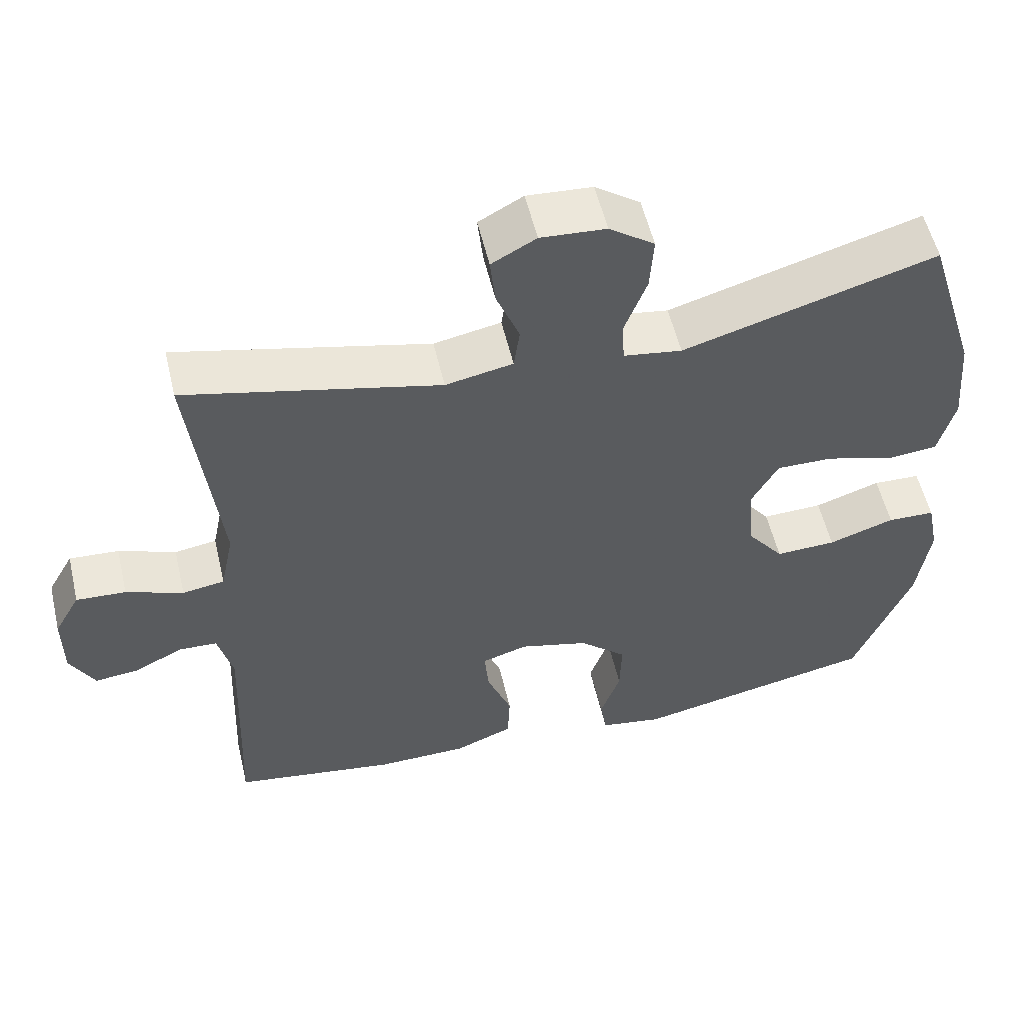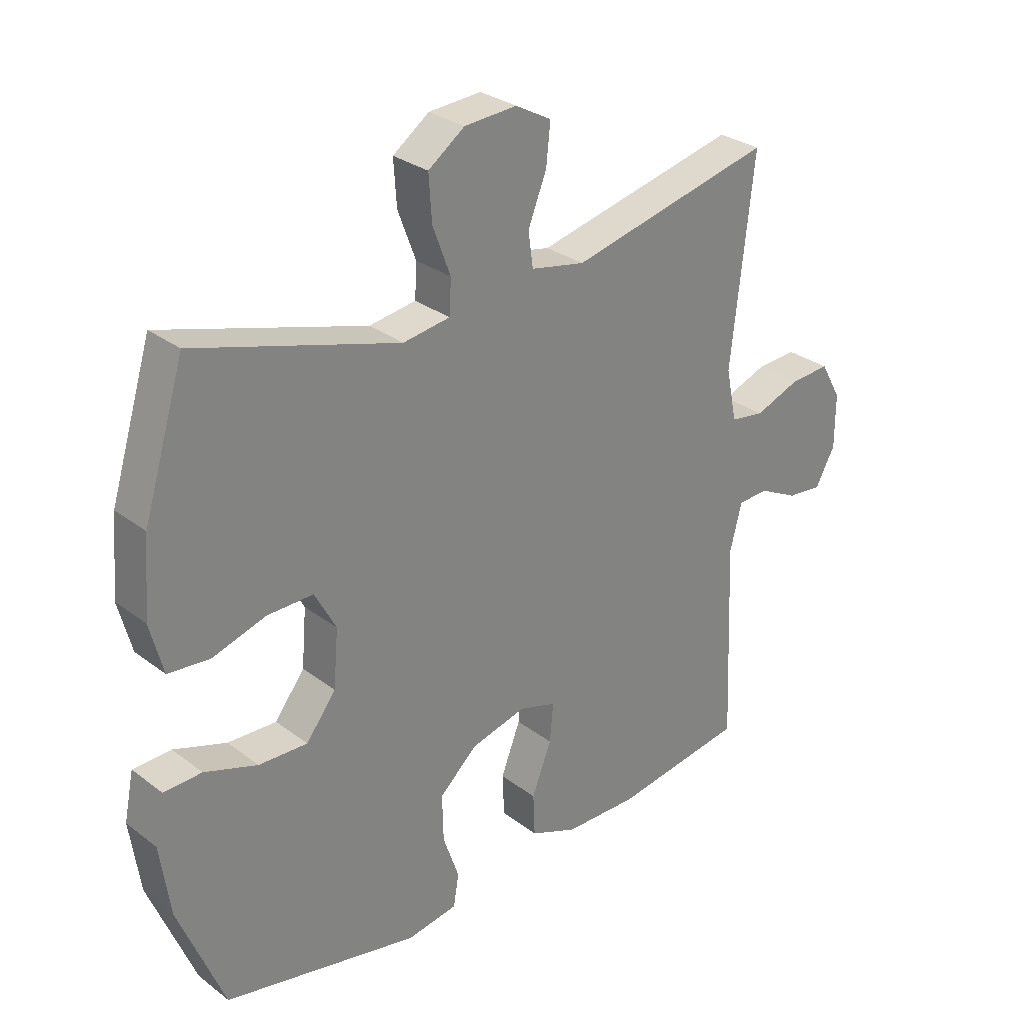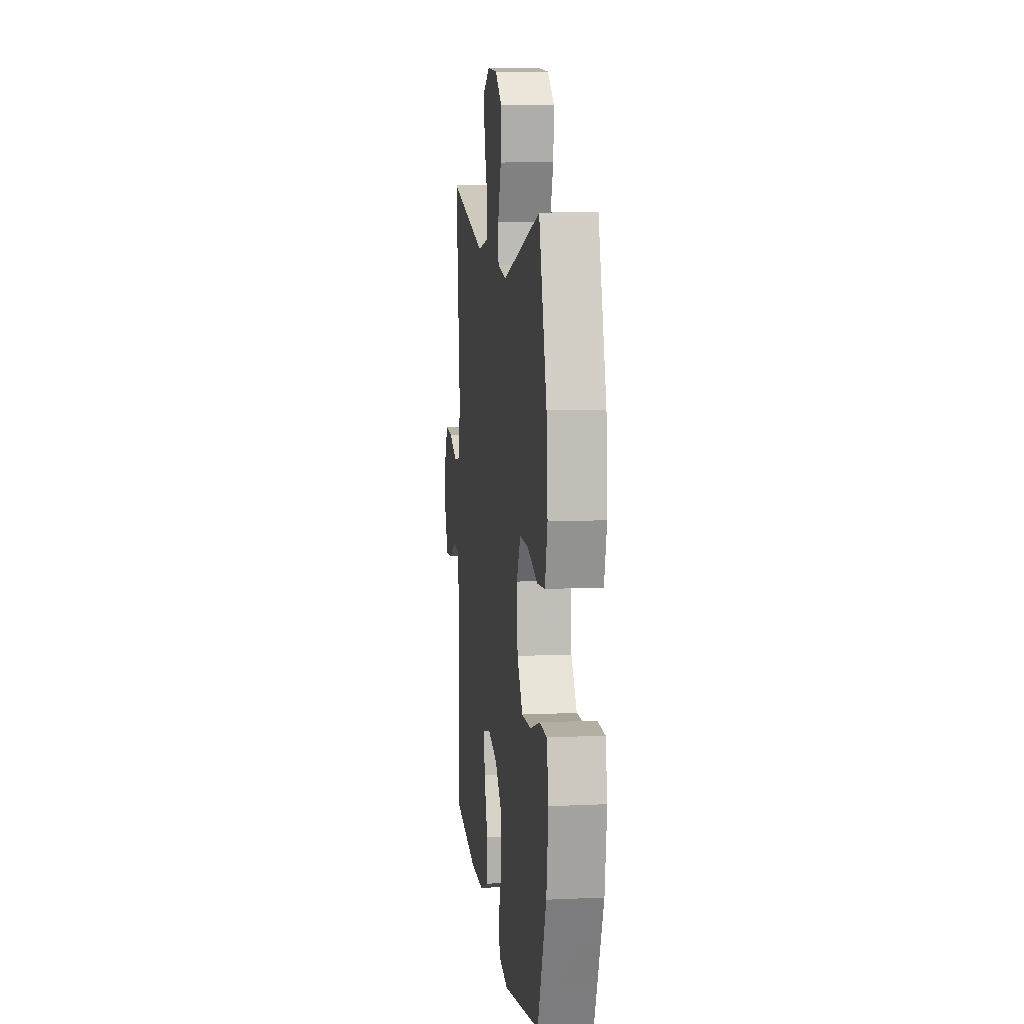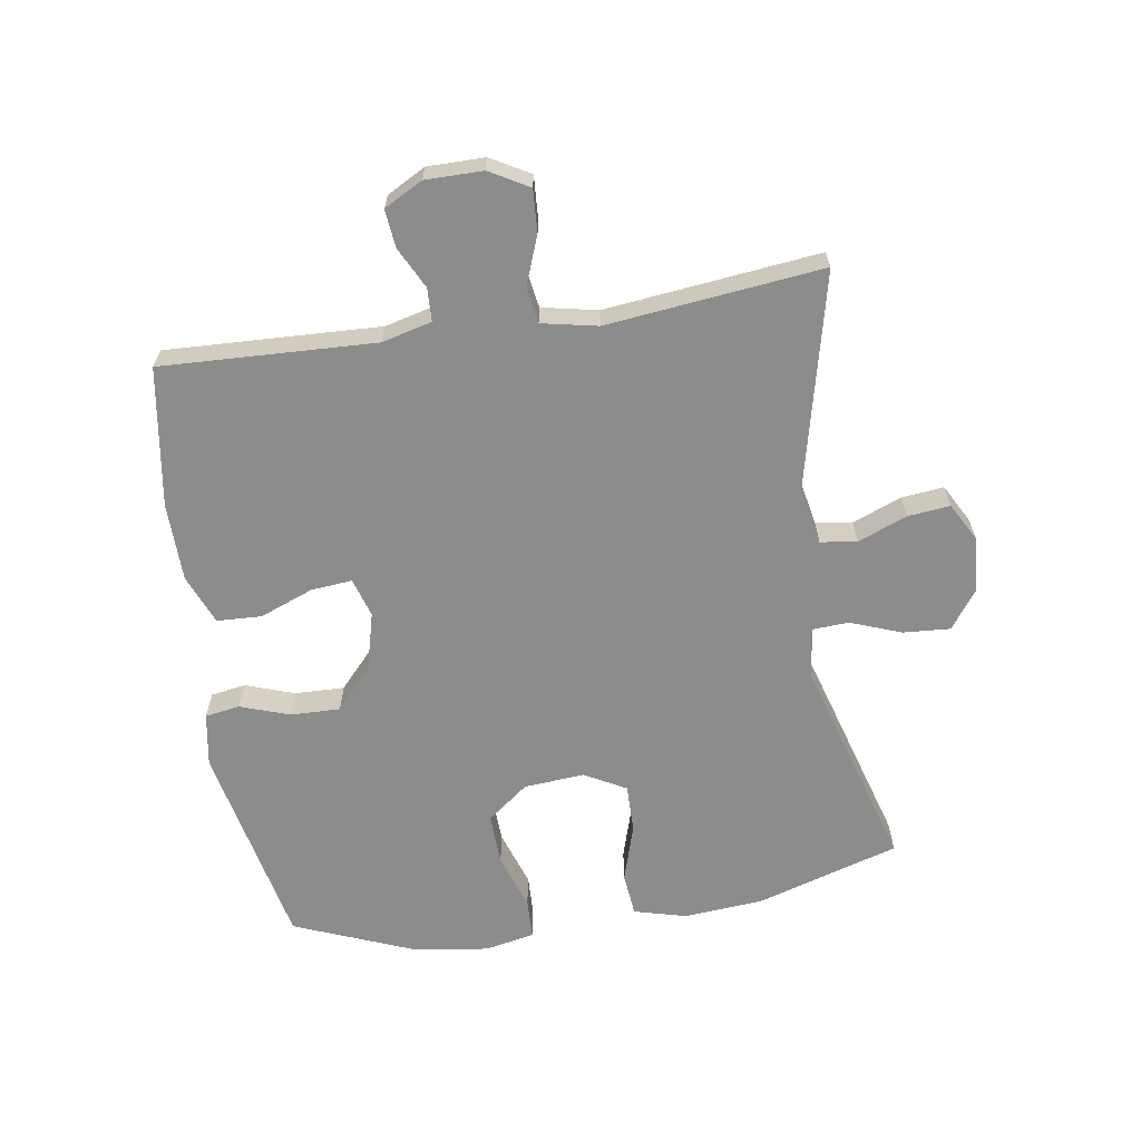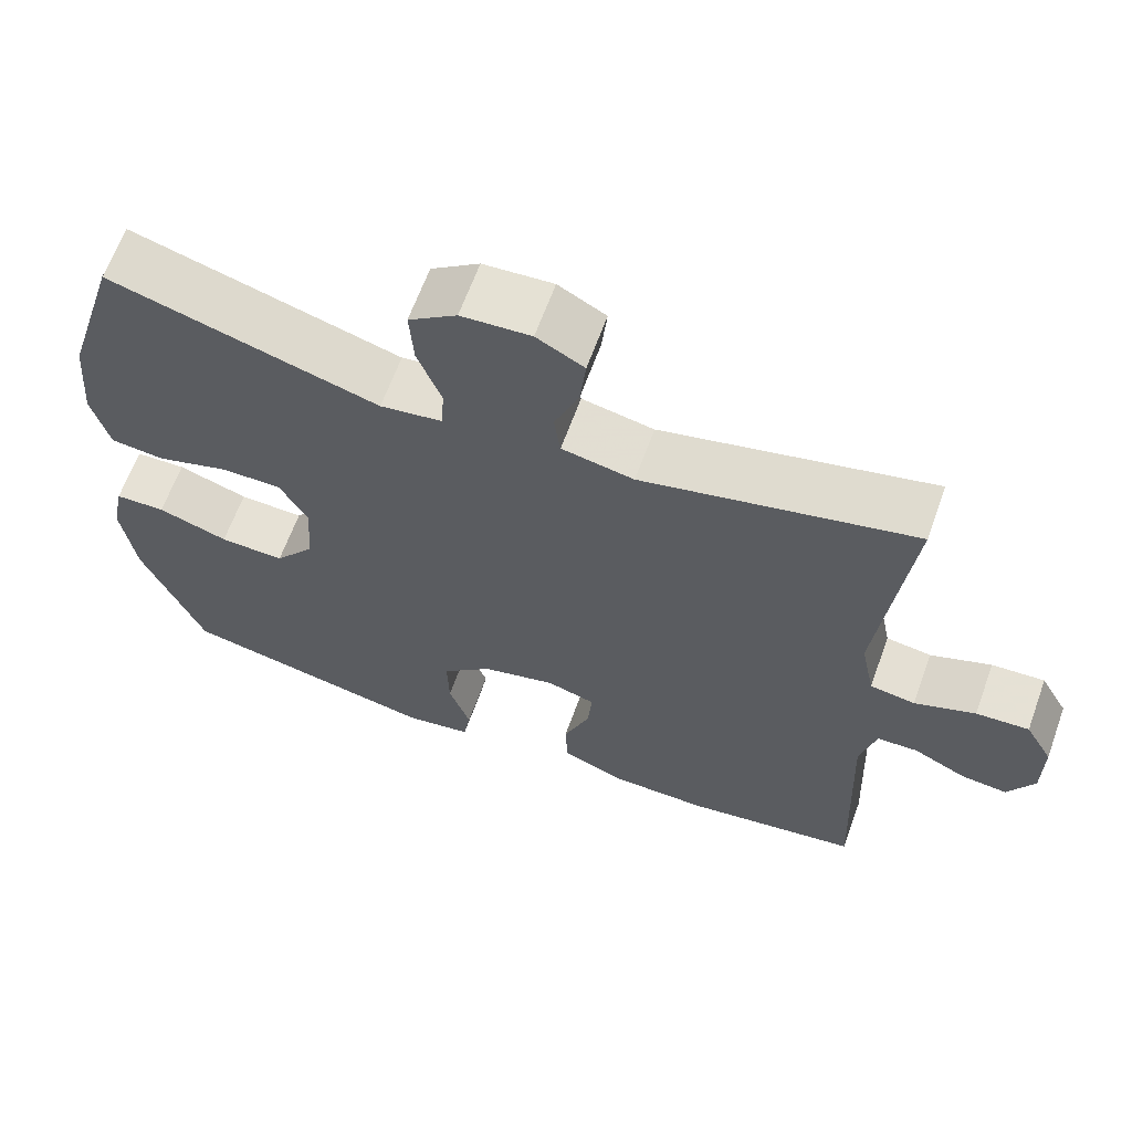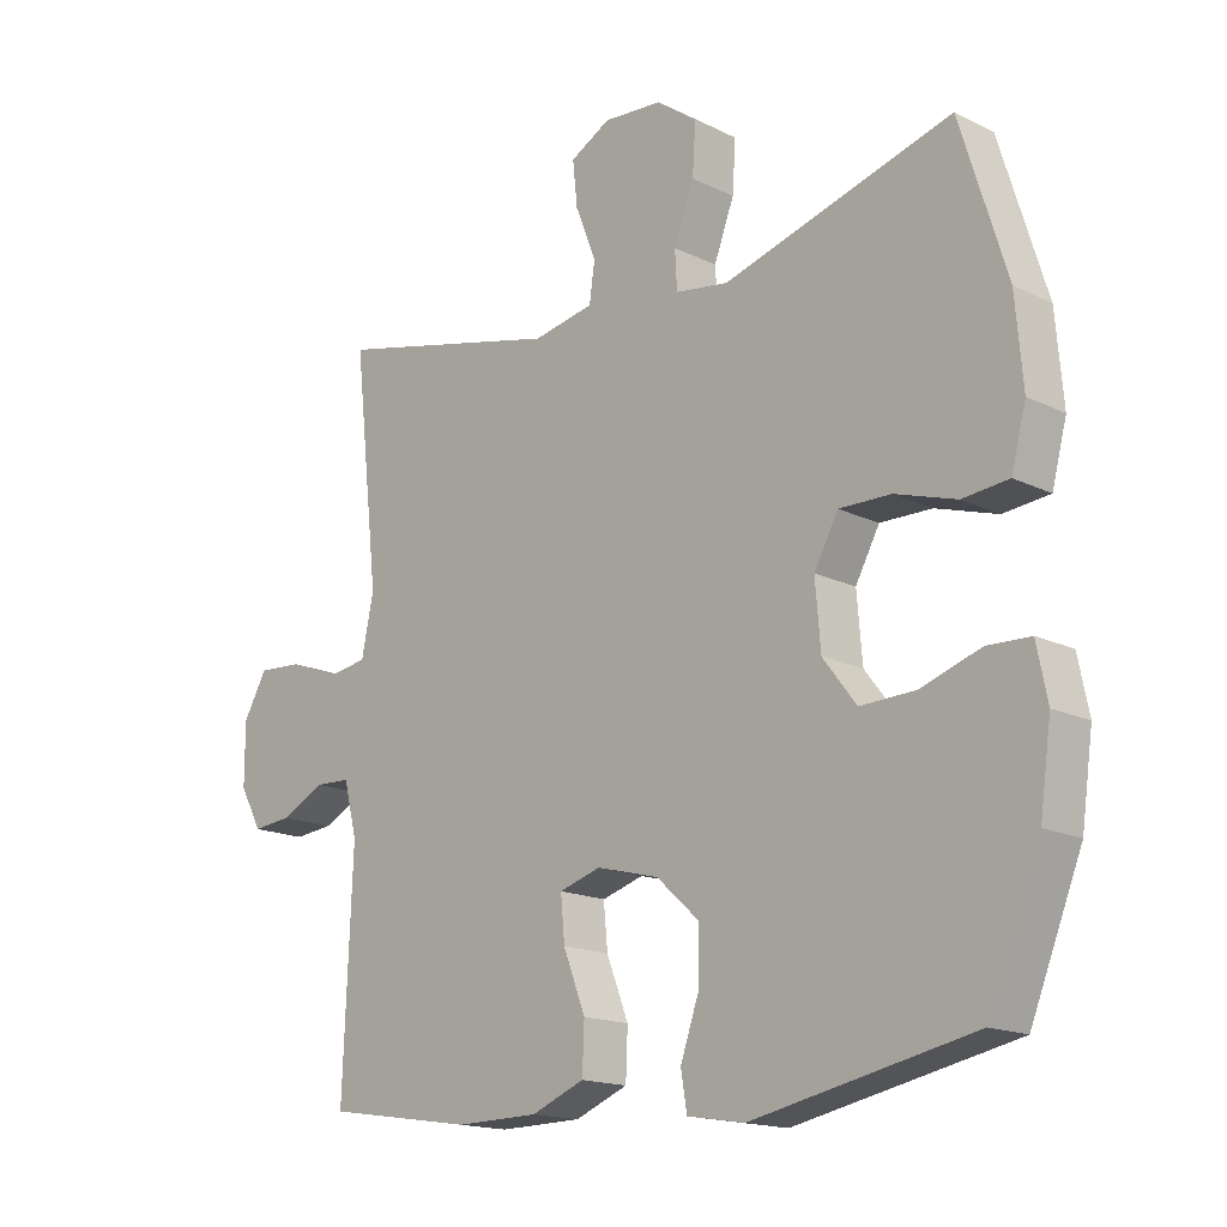
<metadata>
{"format":"obj","ext":"obj","renderer":"f3d","projection":"perspective","resolution":1024,"background":"white","views":[{"elev":55.2,"azim":-13.2,"up":"+Z"},{"elev":29.2,"azim":138.1,"up":"+Z"},{"elev":9.4,"azim":83.2,"up":"+Z"},{"elev":-64.2,"azim":-81.2,"up":"+Y"},{"elev":64.3,"azim":-160.1,"up":"+Z"},{"elev":-16.3,"azim":45.0,"up":"+Z"}]}
</metadata>
<code>
v 0.5 0.07 -0.5
v 0.172 0.07 -0.568
v 0.087 0.07 -0.554
v 0.078 0.07 -0.499
v 0.105 0.07 -0.421
v 0.107 0.07 -0.342
v 0.043 0.07 -0.284
v -0.05 0.07 -0.26
v -0.112 0.07 -0.279
v -0.106 0.07 -0.344
v -0.073 0.07 -0.429
v -0.076 0.07 -0.5
v -0.155 0.07 -0.532
v -0.279 0.07 -0.534
v -0.5 0.07 -0.5
v -0.486 0.07 -0.161
v -0.506 0.07 -0.082
v -0.558 0.07 -0.08
v -0.624 0.07 -0.113
v -0.683 0.07 -0.119
v -0.716 0.07 -0.058
v -0.716 0.07 0.033
v -0.681 0.07 0.095
v -0.614 0.07 0.091
v -0.537 0.07 0.062
v -0.48 0.07 0.071
v -0.462 0.07 0.159
v -0.5 0.07 0.5
v -0.158 0.07 0.42
v -0.067 0.07 0.438
v -0.059 0.07 0.496
v -0.09 0.07 0.574
v -0.097 0.07 0.641
v -0.037 0.07 0.674
v 0.051 0.07 0.668
v 0.112 0.07 0.624
v 0.107 0.07 0.549
v 0.077 0.07 0.469
v 0.08 0.07 0.412
v 0.159 0.07 0.4
v 0.5 0.07 0.5
v 0.569 0.07 0.276
v 0.58 0.07 0.148
v 0.558 0.07 0.064
v 0.489 0.07 0.057
v 0.398 0.07 0.085
v 0.321 0.07 0.086
v 0.285 0.07 0.02
v 0.293 0.07 -0.076
v 0.343 0.07 -0.141
v 0.425 0.07 -0.138
v 0.514 0.07 -0.108
v 0.578 0.07 -0.11
v 0.594 0.07 -0.189
v 0.577 0.07 -0.309
v 0.5 0 -0.5
v 0.172 0 -0.568
v 0.087 0 -0.554
v 0.078 0 -0.499
v 0.105 0 -0.421
v 0.107 0 -0.342
v 0.043 0 -0.284
v -0.05 0 -0.26
v -0.112 0 -0.279
v -0.106 0 -0.344
v -0.073 0 -0.429
v -0.076 0 -0.5
v -0.155 0 -0.532
v -0.279 0 -0.534
v -0.5 0 -0.5
v -0.486 0 -0.161
v -0.506 0 -0.082
v -0.558 0 -0.08
v -0.624 0 -0.113
v -0.683 0 -0.119
v -0.716 0 -0.058
v -0.716 0 0.033
v -0.681 0 0.095
v -0.614 0 0.091
v -0.537 0 0.062
v -0.48 0 0.071
v -0.462 0 0.159
v -0.5 0 0.5
v -0.158 0 0.42
v -0.067 0 0.438
v -0.059 0 0.496
v -0.09 0 0.574
v -0.097 0 0.641
v -0.037 0 0.674
v 0.051 0 0.668
v 0.112 0 0.624
v 0.107 0 0.549
v 0.077 0 0.469
v 0.08 0 0.412
v 0.159 0 0.4
v 0.5 0 0.5
v 0.569 0 0.276
v 0.58 0 0.148
v 0.558 0 0.064
v 0.489 0 0.057
v 0.398 0 0.085
v 0.321 0 0.086
v 0.285 0 0.02
v 0.293 0 -0.076
v 0.343 0 -0.141
v 0.425 0 -0.138
v 0.514 0 -0.108
v 0.578 0 -0.11
v 0.594 0 -0.189
v 0.577 0 -0.309
f 51 52 53 54
f 50 51 54 55
f 43 44 45 46
f 43 46 47
f 40 41 42 43
f 39 40 43 47
f 35 36 37 38
f 35 38 39
f 34 35 39
f 31 32 33 34
f 31 34 39
f 30 31 39 47
f 27 28 29
f 26 27 29 30
f 22 23 24 25
f 22 25 26
f 21 22 26
f 18 19 20 21
f 17 18 21 26
f 16 17 26 30
f 10 11 12 13
f 9 10 13 14
f 2 3 4 5
f 2 5 6
f 50 55 1 2
f 49 50 2 6
f 48 49 6 7
f 47 48 7 8
f 30 47 8 9
f 15 16 30
f 9 14 15 30
f 109 108 107 106
f 110 109 106 105
f 101 100 99 98
f 102 101 98
f 98 97 96 95
f 102 98 95 94
f 93 92 91 90
f 94 93 90
f 94 90 89
f 89 88 87 86
f 94 89 86
f 102 94 86 85
f 84 83 82
f 85 84 82 81
f 80 79 78 77
f 81 80 77
f 81 77 76
f 76 75 74 73
f 81 76 73 72
f 85 81 72 71
f 68 67 66 65
f 69 68 65 64
f 60 59 58 57
f 61 60 57
f 57 56 110 105
f 61 57 105 104
f 62 61 104 103
f 63 62 103 102
f 64 63 102 85
f 85 71 70
f 85 70 69 64
f 1 56 57 2
f 2 57 58 3
f 3 58 59 4
f 4 59 60 5
f 5 60 61 6
f 6 61 62 7
f 7 62 63 8
f 8 63 64 9
f 9 64 65 10
f 10 65 66 11
f 11 66 67 12
f 12 67 68 13
f 13 68 69 14
f 14 69 70 15
f 15 70 71 16
f 16 71 72 17
f 17 72 73 18
f 18 73 74 19
f 19 74 75 20
f 20 75 76 21
f 21 76 77 22
f 22 77 78 23
f 23 78 79 24
f 24 79 80 25
f 25 80 81 26
f 26 81 82 27
f 27 82 83 28
f 28 83 84 29
f 29 84 85 30
f 30 85 86 31
f 31 86 87 32
f 32 87 88 33
f 33 88 89 34
f 34 89 90 35
f 35 90 91 36
f 36 91 92 37
f 37 92 93 38
f 38 93 94 39
f 39 94 95 40
f 40 95 96 41
f 41 96 97 42
f 42 97 98 43
f 43 98 99 44
f 44 99 100 45
f 45 100 101 46
f 46 101 102 47
f 47 102 103 48
f 48 103 104 49
f 49 104 105 50
f 50 105 106 51
f 51 106 107 52
f 52 107 108 53
f 53 108 109 54
f 54 109 110 55
f 55 110 56 1

</code>
